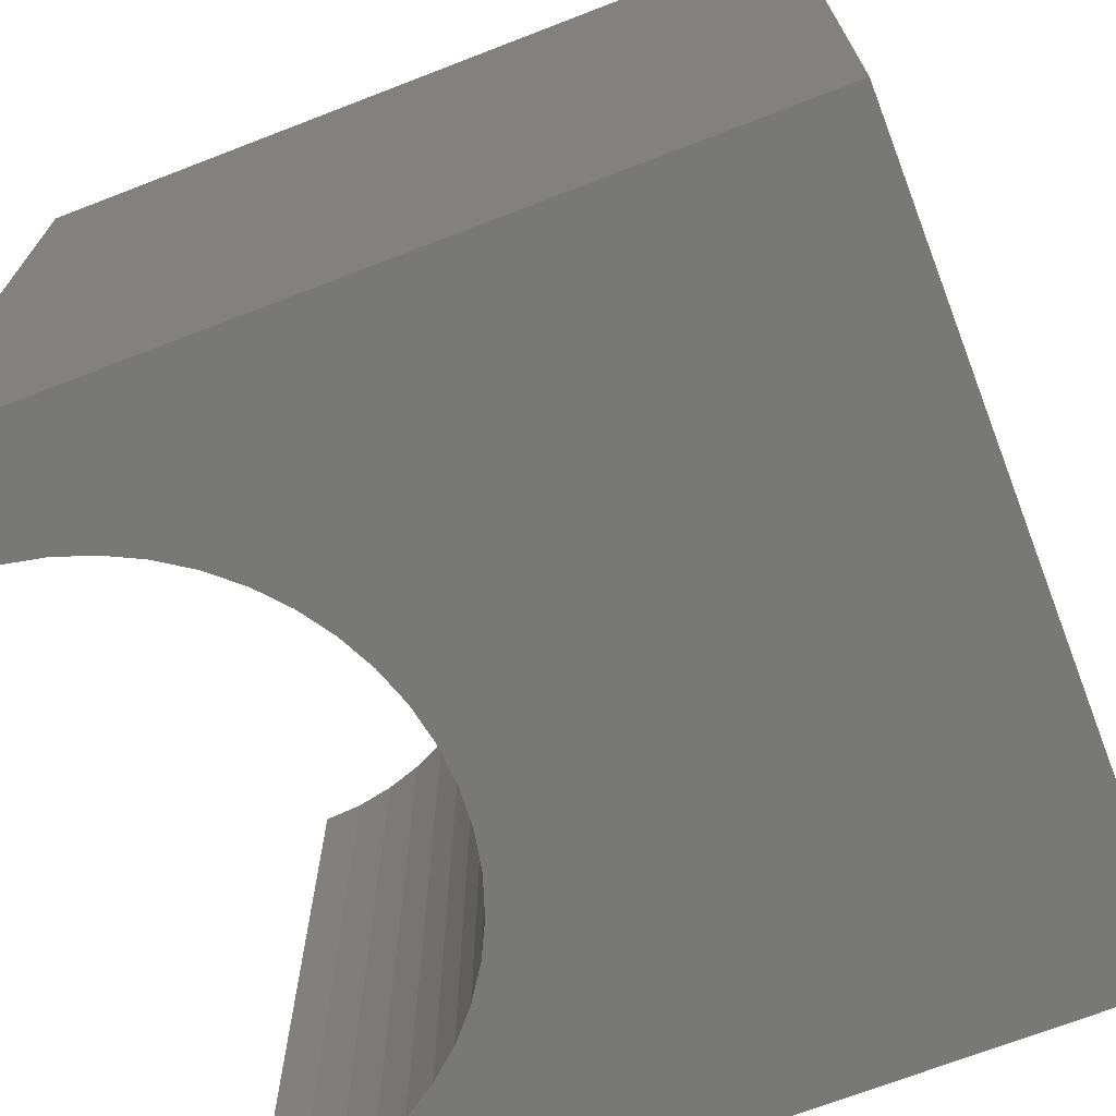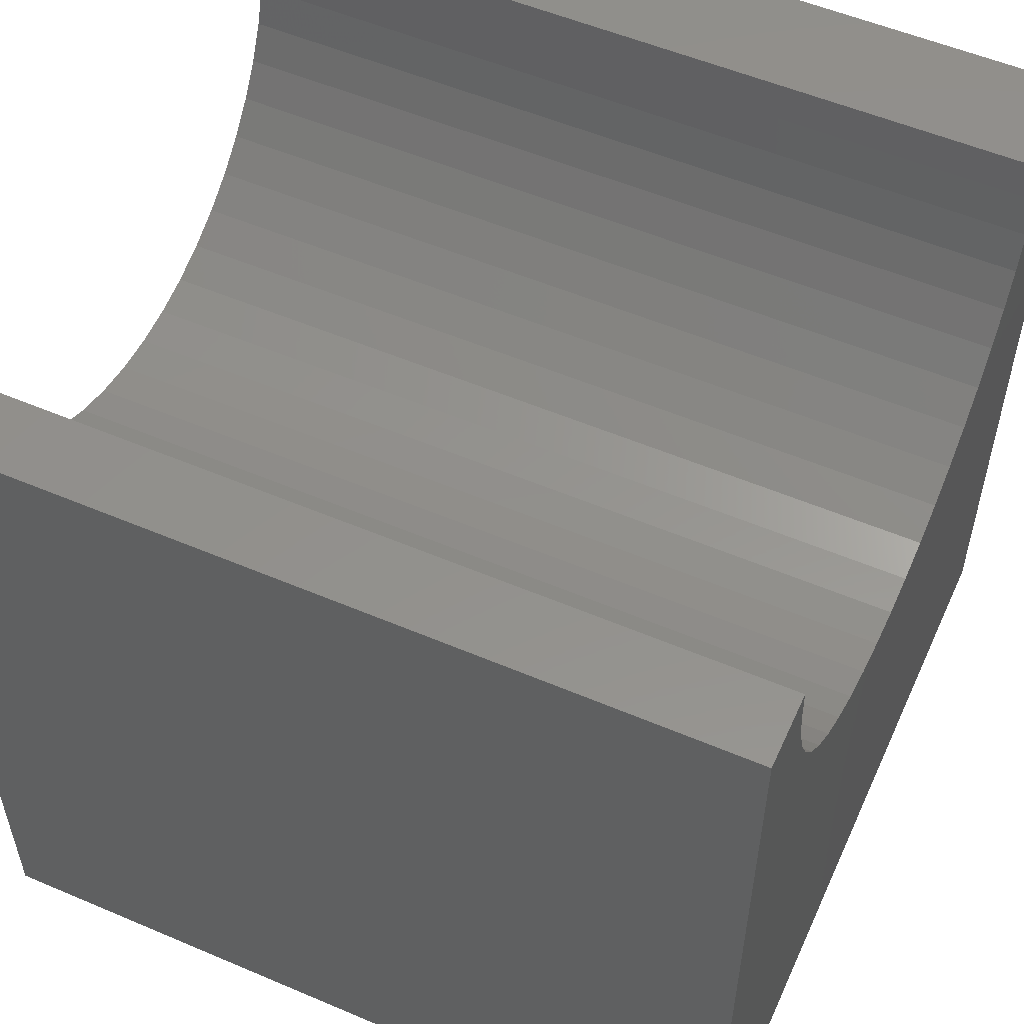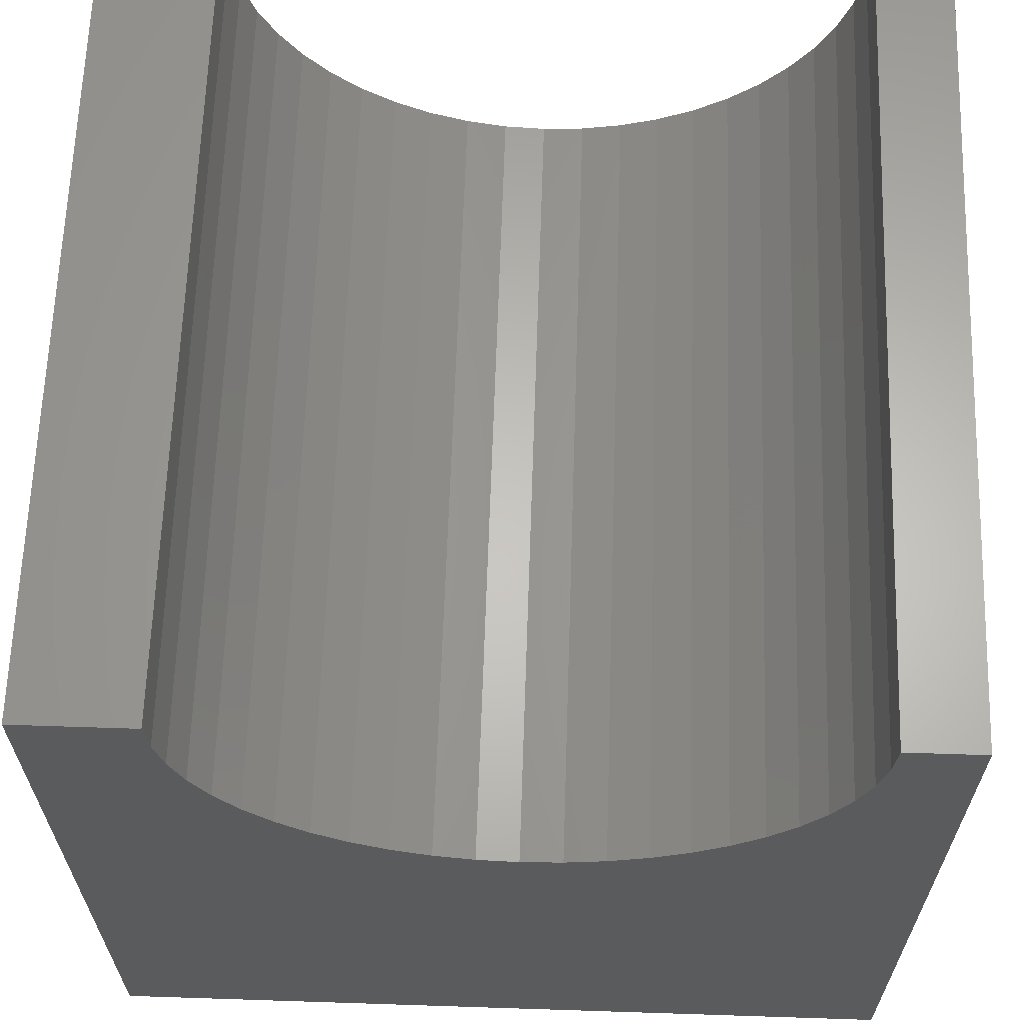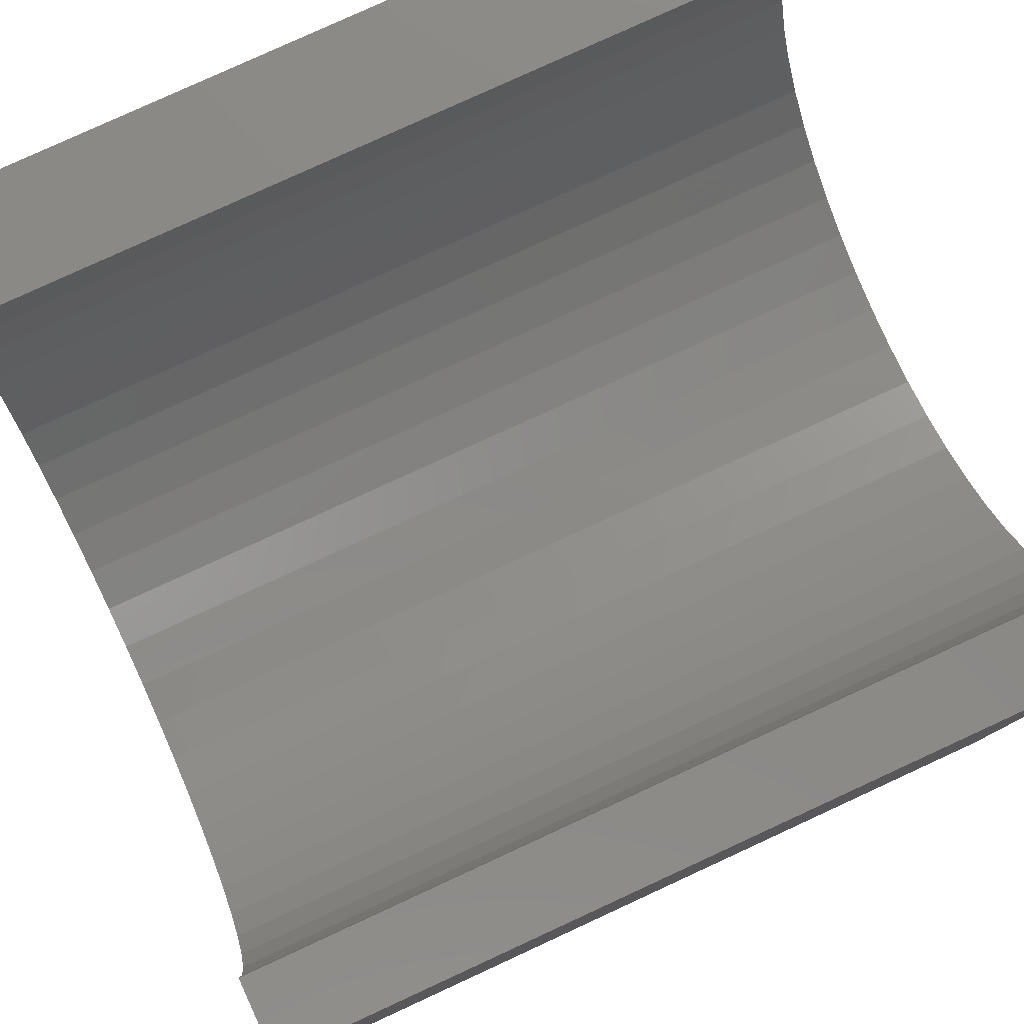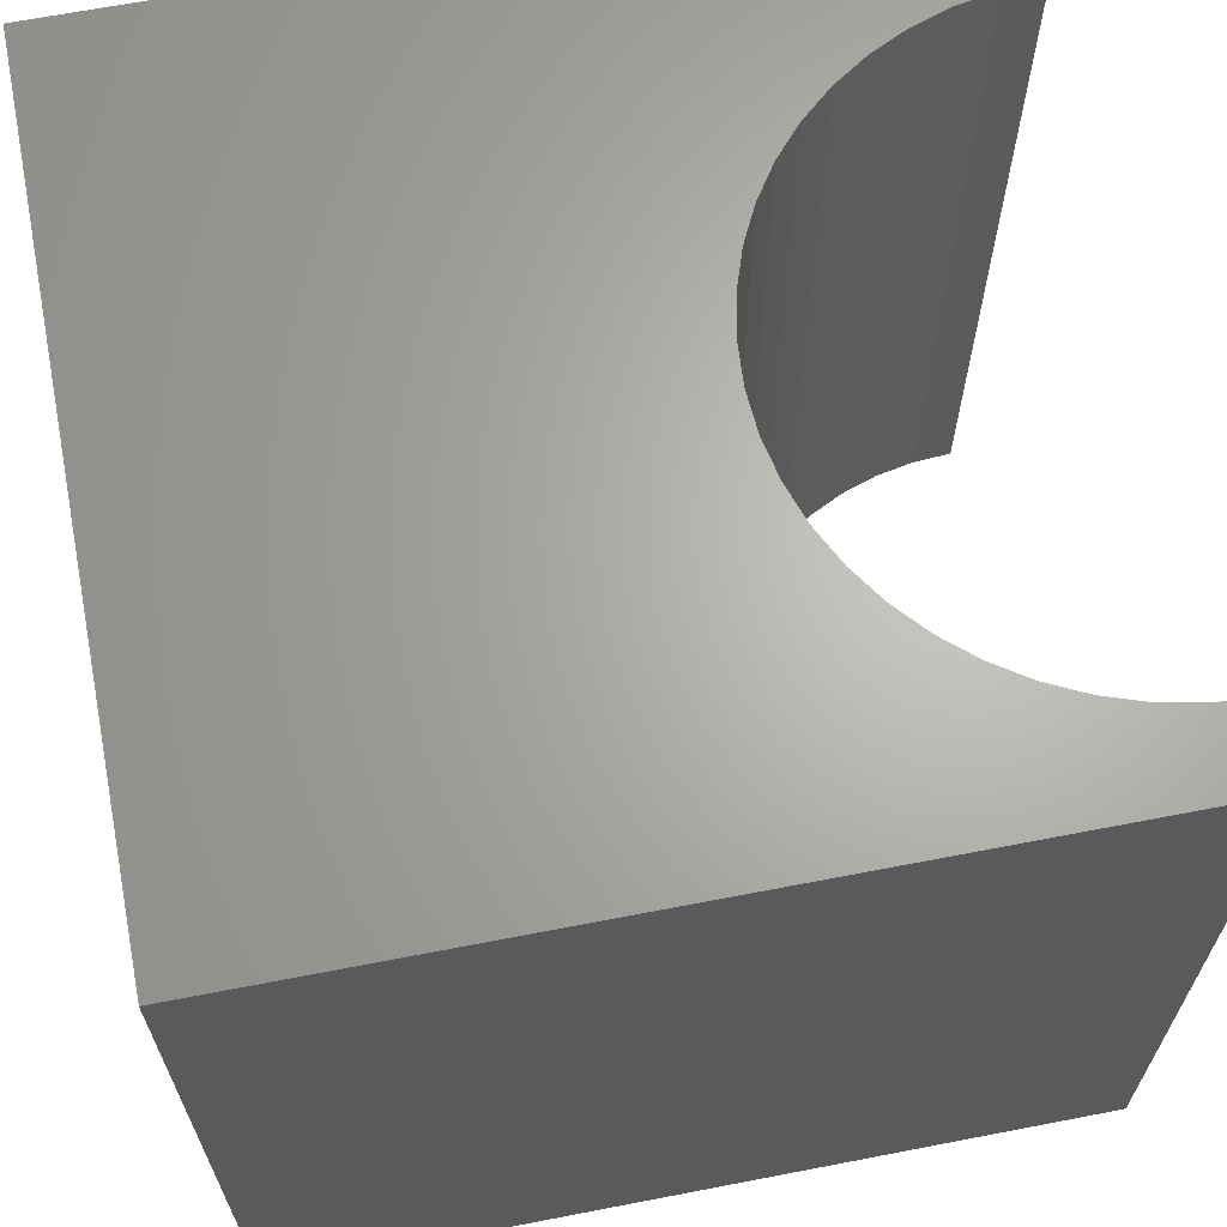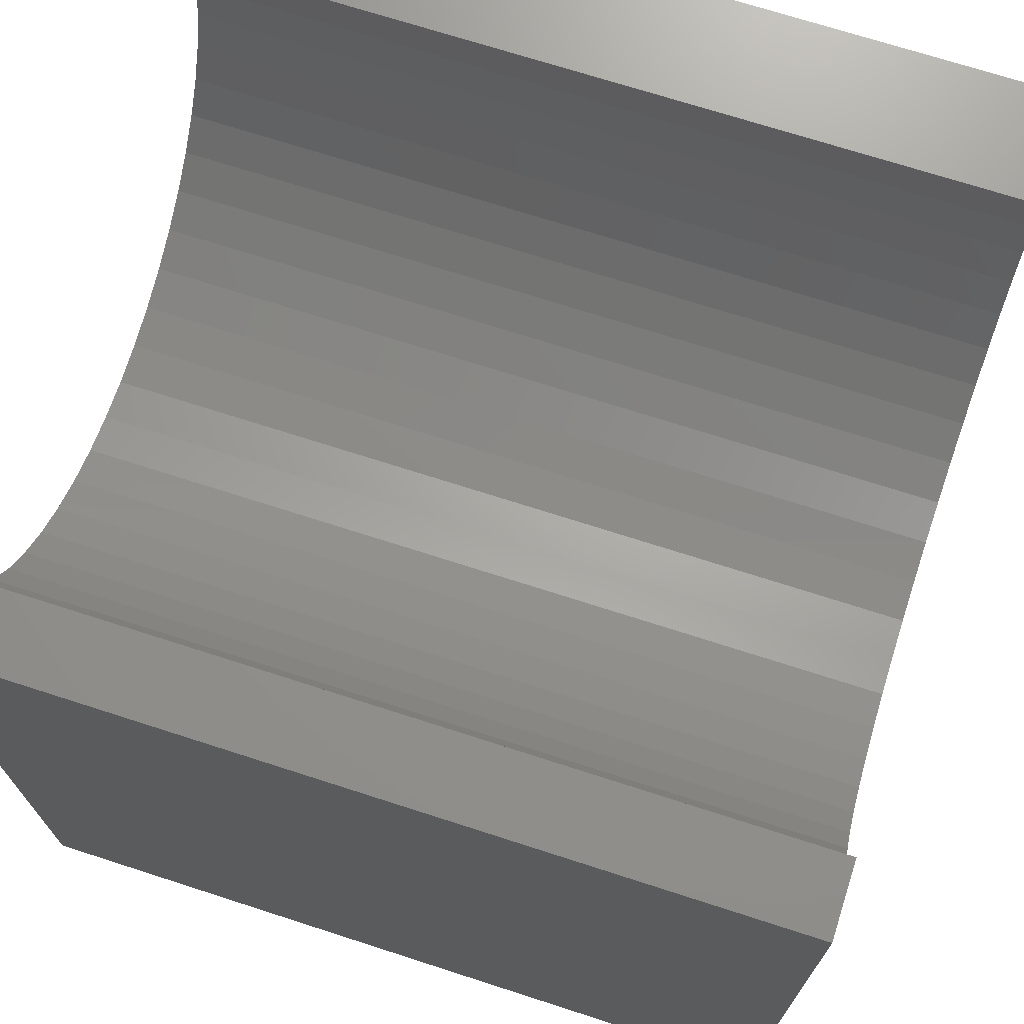
<metadata>
{"format":"stl","ext":"stl","renderer":"f3d","projection":"perspective","resolution":1024,"background":"white","views":[{"elev":-70.5,"azim":111.1,"up":"+Y"},{"elev":54.4,"azim":-65.7,"up":"+Z"},{"elev":64.0,"azim":-178.1,"up":"+Z"},{"elev":79.9,"azim":-114.7,"up":"+Z"},{"elev":65.6,"azim":-101.0,"up":"+Y"},{"elev":71.1,"azim":-72.1,"up":"+Z"}]}
</metadata>
<code>
# stl→obj: 58 verts, 112 faces
v 0.9163 10 10
v 0 10 10
v 0.9163 0 10
v 0 0 10
v 0 10 0
v 0 0 0
v 8.583 0 10
v 10 0 10
v 8.583 10 10
v 10 10 10
v 10 10 0
v 10 0 0
v 8.55 10 9.5
v 7.79 10 7.667
v 8.069 10 8.083
v 8.291 10 8.533
v 8.452 10 9.008
v 5.742 10 6.297
v 6.216 10 6.459
v 6.666 10 6.68
v 7.083 10 6.959
v 7.46 10 7.29
v 4.749 10 6.167
v 5.25 10 6.2
v 1.208 10 8.533
v 1.047 10 9.008
v 0.9491 10 9.5
v 1.43 10 8.083
v 1.708 10 7.667
v 2.039 10 7.29
v 2.416 10 6.959
v 2.833 10 6.68
v 3.283 10 6.459
v 3.757 10 6.297
v 4.249 10 6.2
v 0.9491 0 9.5
v 8.291 0 8.533
v 8.452 0 9.008
v 8.55 0 9.5
v 8.069 0 8.083
v 7.79 0 7.667
v 7.46 0 7.29
v 7.083 0 6.959
v 6.666 0 6.68
v 6.216 0 6.459
v 5.742 0 6.297
v 5.25 0 6.2
v 4.749 0 6.167
v 4.249 0 6.2
v 3.757 0 6.297
v 3.283 0 6.459
v 2.039 0 7.29
v 1.708 0 7.667
v 2.833 0 6.68
v 2.416 0 6.959
v 1.43 0 8.083
v 1.208 0 8.533
v 1.047 0 9.008
f 1 2 3
f 3 2 4
f 2 5 4
f 4 5 6
f 7 8 9
f 9 8 10
f 11 10 12
f 12 10 8
f 5 11 6
f 6 11 12
f 13 9 10
f 14 15 11
f 11 15 16
f 11 16 10
f 10 16 17
f 10 17 13
f 18 19 11
f 11 19 20
f 20 21 11
f 11 21 22
f 11 22 14
f 5 23 11
f 11 23 24
f 11 24 18
f 25 5 26
f 26 5 2
f 26 2 27
f 27 2 1
f 25 28 5
f 5 28 29
f 5 29 30
f 30 31 5
f 5 31 32
f 5 32 33
f 33 34 5
f 5 34 35
f 5 35 23
f 36 3 4
f 37 12 38
f 38 12 8
f 38 8 39
f 39 8 7
f 37 40 12
f 12 40 41
f 12 41 42
f 42 43 12
f 12 43 44
f 12 44 45
f 45 46 12
f 12 46 47
f 12 47 6
f 6 47 48
f 48 49 6
f 6 49 50
f 6 50 51
f 6 52 53
f 51 54 6
f 6 54 55
f 6 55 52
f 53 56 6
f 6 56 57
f 6 57 4
f 4 57 58
f 4 58 36
f 7 9 13
f 7 13 39
f 39 13 17
f 39 17 38
f 38 17 16
f 38 16 37
f 37 16 15
f 37 15 40
f 40 15 14
f 40 14 41
f 41 14 22
f 41 22 42
f 42 22 21
f 42 21 43
f 43 21 20
f 43 20 44
f 44 20 19
f 44 19 45
f 45 19 18
f 45 18 46
f 46 18 24
f 46 24 47
f 47 24 23
f 47 23 48
f 48 23 35
f 48 35 49
f 49 35 34
f 49 34 50
f 50 34 33
f 50 33 51
f 51 33 32
f 51 32 54
f 54 32 31
f 54 31 55
f 55 31 30
f 55 30 52
f 52 30 29
f 52 29 53
f 53 29 28
f 53 28 56
f 56 28 25
f 56 25 57
f 57 25 26
f 57 26 58
f 58 26 27
f 58 27 36
f 36 27 1
f 36 1 3

</code>
